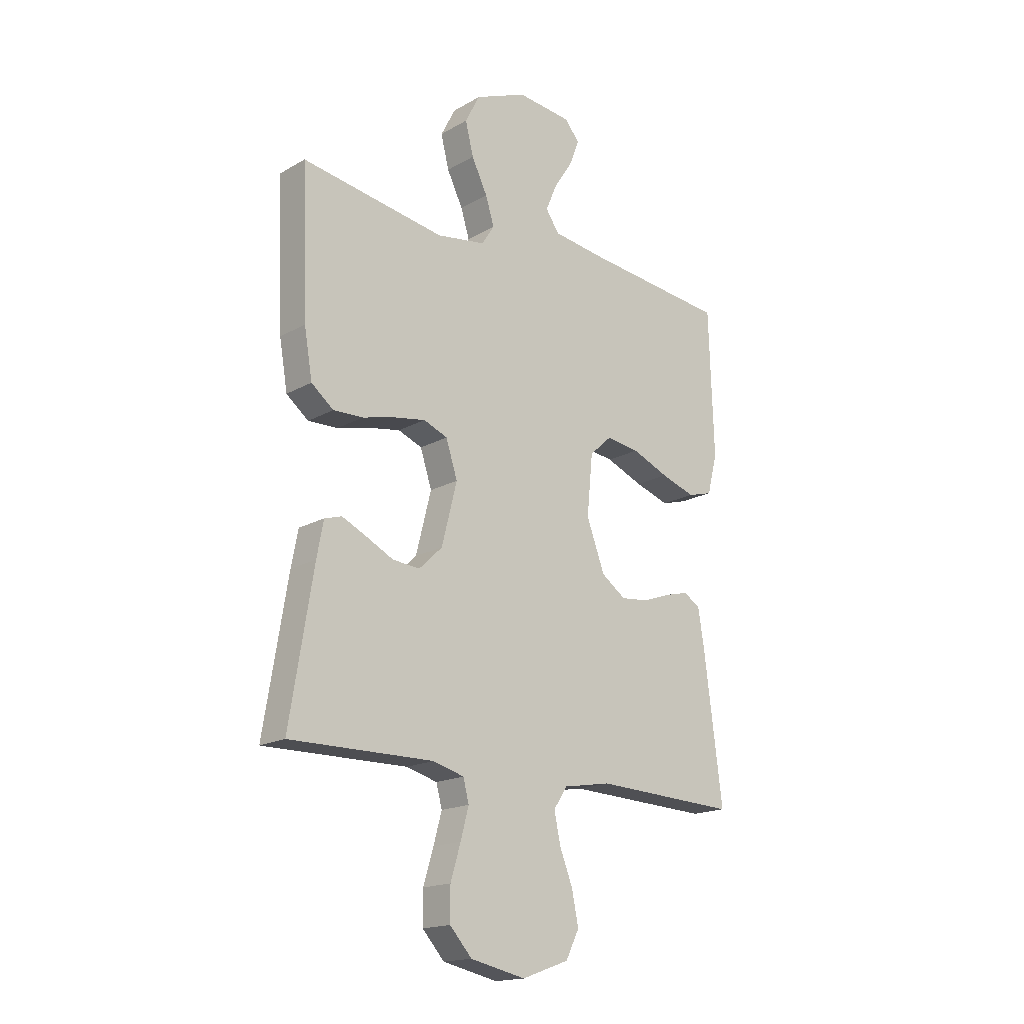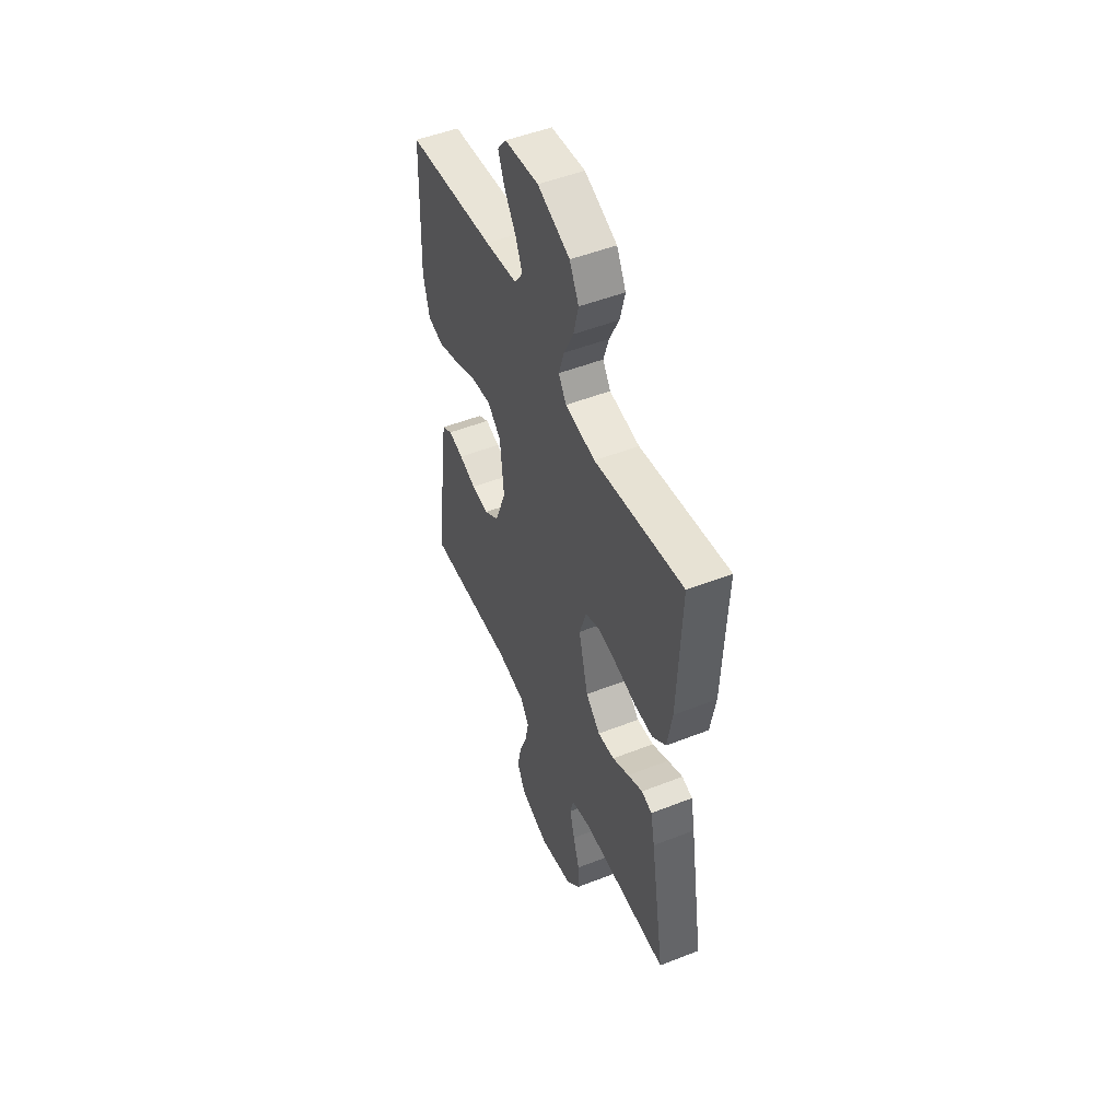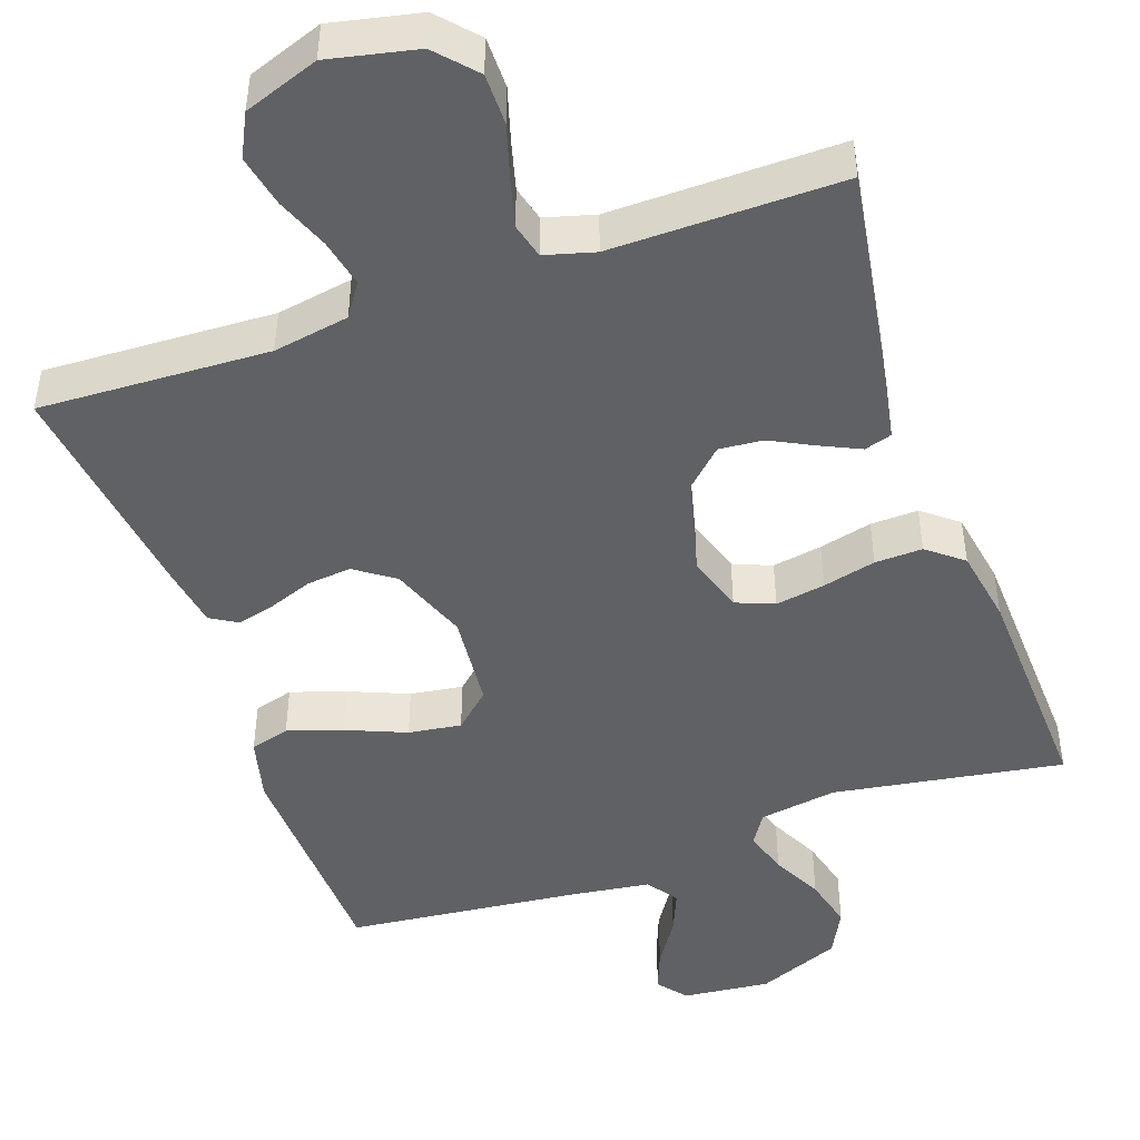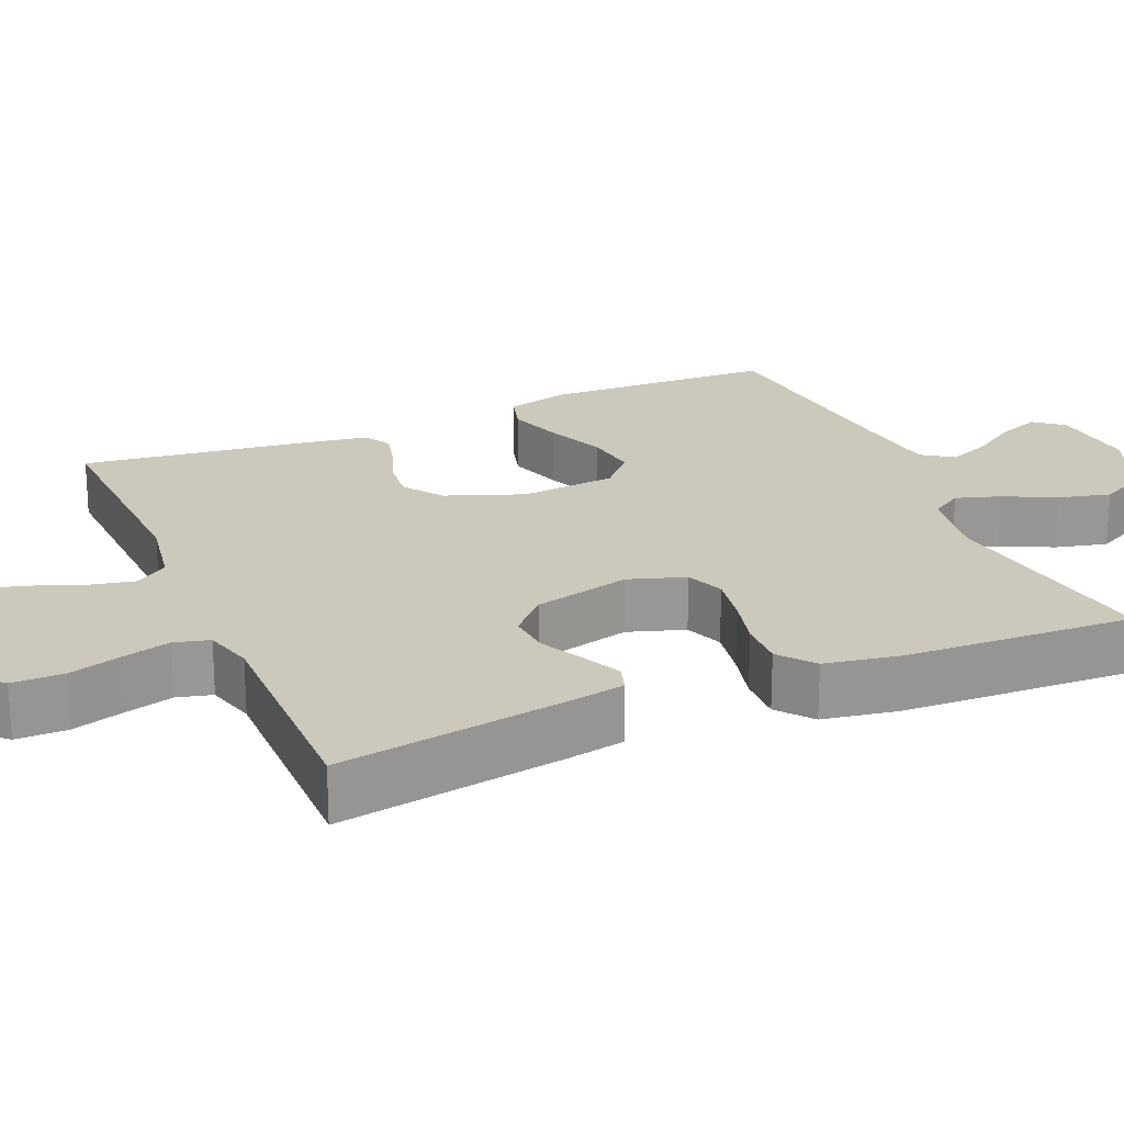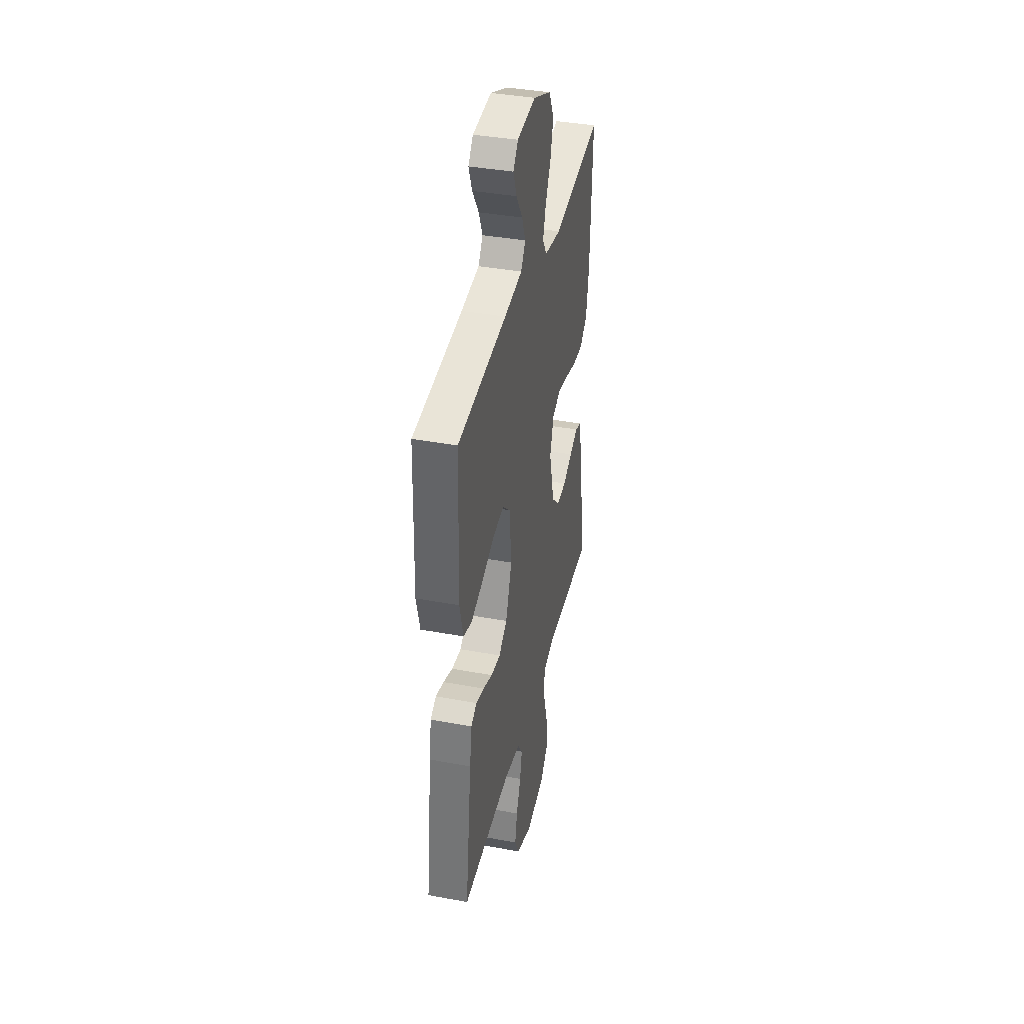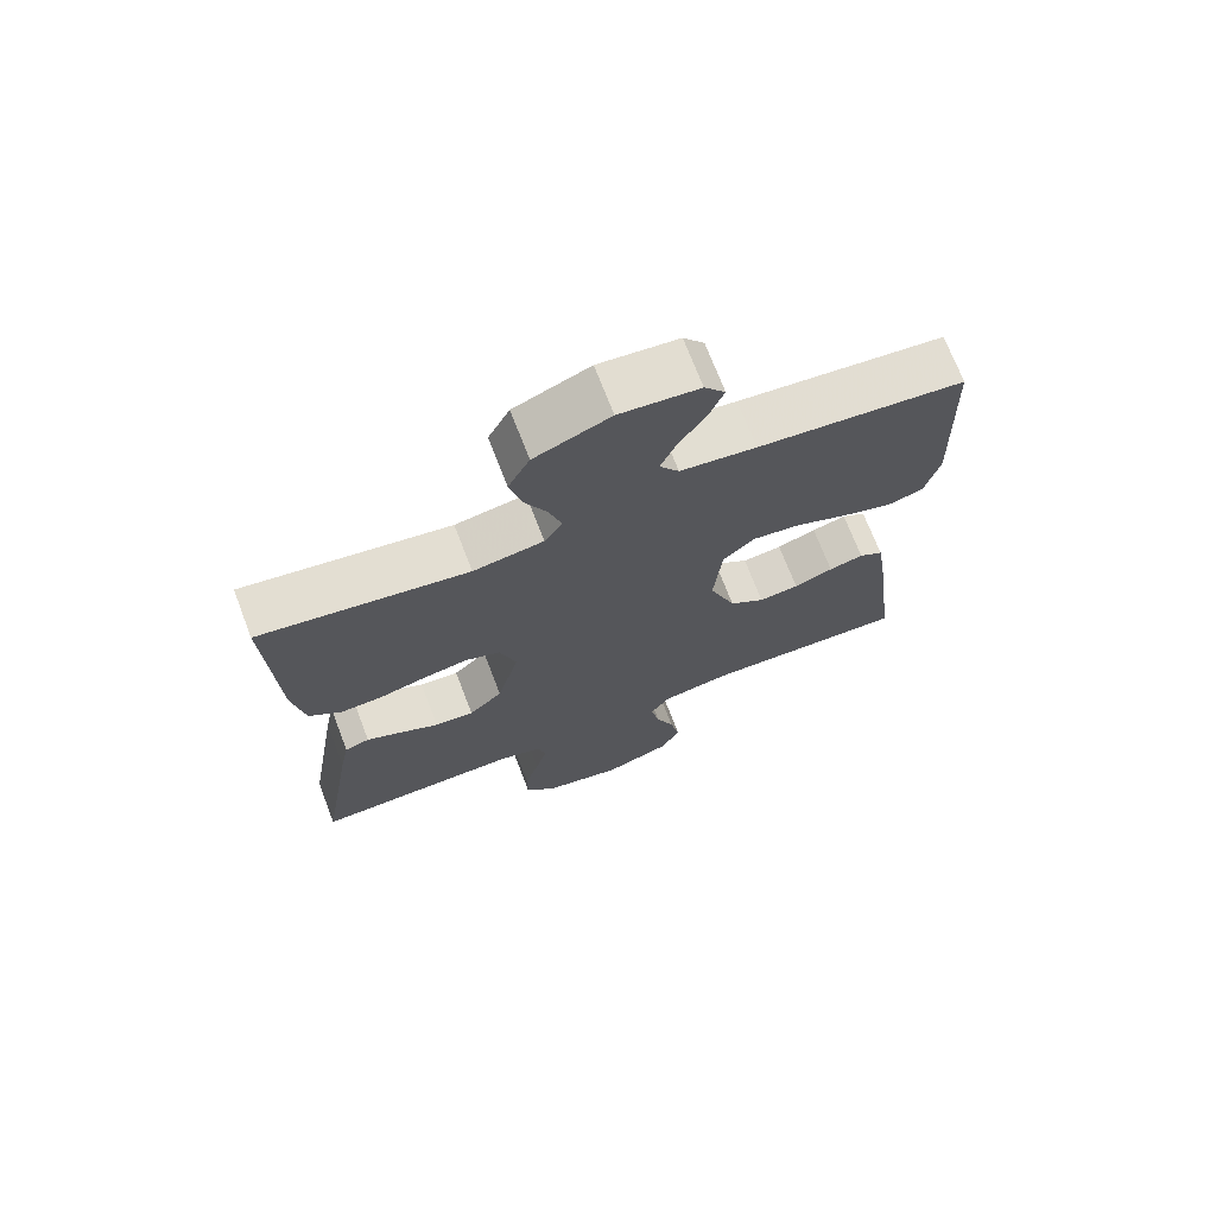
<metadata>
{"format":"obj","ext":"obj","renderer":"f3d","projection":"perspective","resolution":1024,"background":"white","views":[{"elev":-17.5,"azim":-41.8,"up":"+Z"},{"elev":50.4,"azim":-113.3,"up":"+Z"},{"elev":-46.6,"azim":-160.6,"up":"+Y"},{"elev":22.2,"azim":-113.1,"up":"+Y"},{"elev":38.6,"azim":103.2,"up":"+Z"},{"elev":71.4,"azim":-21.0,"up":"+Z"}]}
</metadata>
<code>
v -0.5 0.07 -0.5
v -0.451 0.07 -0.2
v -0.437 0.07 -0.127
v -0.401 0.07 -0.116
v -0.35 0.07 -0.14
v -0.293 0.07 -0.169
v -0.236 0.07 -0.174
v -0.187 0.07 -0.127
v -0.155 0.07 0
v -0.179 0.07 0.074
v -0.229 0.07 0.094
v -0.294 0.07 0.083
v -0.363 0.07 0.066
v -0.425 0.07 0.064
v -0.471 0.07 0.101
v -0.488 0.07 0.2
v -0.5 0.07 0.5
v -0.2 0.07 0.452
v -0.098 0.07 0.468
v -0.072 0.07 0.509
v -0.09 0.07 0.567
v -0.123 0.07 0.634
v -0.14 0.07 0.702
v -0.109 0.07 0.762
v 0 0.07 0.807
v 0.115 0.07 0.795
v 0.145 0.07 0.757
v 0.124 0.07 0.703
v 0.085 0.07 0.643
v 0.062 0.07 0.588
v 0.09 0.07 0.547
v 0.2 0.07 0.532
v 0.5 0.07 0.5
v 0.51 0.07 0.2
v 0.489 0.07 0.117
v 0.437 0.07 0.102
v 0.365 0.07 0.126
v 0.288 0.07 0.158
v 0.219 0.07 0.168
v 0.172 0.07 0.125
v 0.16 0.07 0
v 0.198 0.07 -0.102
v 0.249 0.07 -0.138
v 0.307 0.07 -0.132
v 0.364 0.07 -0.111
v 0.414 0.07 -0.098
v 0.449 0.07 -0.119
v 0.462 0.07 -0.2
v 0.5 0.07 -0.5
v 0.2 0.07 -0.487
v 0.101 0.07 -0.504
v 0.072 0.07 -0.547
v 0.085 0.07 -0.609
v 0.112 0.07 -0.678
v 0.126 0.07 -0.746
v 0.098 0.07 -0.802
v 0 0.07 -0.837
v -0.115 0.07 -0.812
v -0.161 0.07 -0.761
v -0.161 0.07 -0.694
v -0.14 0.07 -0.624
v -0.123 0.07 -0.561
v -0.135 0.07 -0.515
v -0.2 0.07 -0.497
v -0.5 0 -0.5
v -0.451 0 -0.2
v -0.437 0 -0.127
v -0.401 0 -0.116
v -0.35 0 -0.14
v -0.293 0 -0.169
v -0.236 0 -0.174
v -0.187 0 -0.127
v -0.155 0 0
v -0.179 0 0.074
v -0.229 0 0.094
v -0.294 0 0.083
v -0.363 0 0.066
v -0.425 0 0.064
v -0.471 0 0.101
v -0.488 0 0.2
v -0.5 0 0.5
v -0.2 0 0.452
v -0.098 0 0.468
v -0.072 0 0.509
v -0.09 0 0.567
v -0.123 0 0.634
v -0.14 0 0.702
v -0.109 0 0.762
v 0 0 0.807
v 0.115 0 0.795
v 0.145 0 0.757
v 0.124 0 0.703
v 0.085 0 0.643
v 0.062 0 0.588
v 0.09 0 0.547
v 0.2 0 0.532
v 0.5 0 0.5
v 0.51 0 0.2
v 0.489 0 0.117
v 0.437 0 0.102
v 0.365 0 0.126
v 0.288 0 0.158
v 0.219 0 0.168
v 0.172 0 0.125
v 0.16 0 0
v 0.198 0 -0.102
v 0.249 0 -0.138
v 0.307 0 -0.132
v 0.364 0 -0.111
v 0.414 0 -0.098
v 0.449 0 -0.119
v 0.462 0 -0.2
v 0.5 0 -0.5
v 0.2 0 -0.487
v 0.101 0 -0.504
v 0.072 0 -0.547
v 0.085 0 -0.609
v 0.112 0 -0.678
v 0.126 0 -0.746
v 0.098 0 -0.802
v 0 0 -0.837
v -0.115 0 -0.812
v -0.161 0 -0.761
v -0.161 0 -0.694
v -0.14 0 -0.624
v -0.123 0 -0.561
v -0.135 0 -0.515
v -0.2 0 -0.497
f 59 60 61
f 58 59 61
f 57 58 61
f 56 57 61
f 55 56 61
f 54 55 61
f 53 54 61
f 52 53 61 62
f 51 52 62 63
f 48 49 50
f 47 48 50
f 46 47 50
f 45 46 50
f 44 45 50
f 51 63 64
f 50 51 64
f 44 50 64
f 43 44 64
f 36 37 38
f 35 36 38
f 34 35 38
f 33 34 38
f 32 33 38
f 31 32 38 39
f 30 31 39 40
f 27 28 29
f 26 27 29
f 25 26 29
f 24 25 29
f 23 24 29
f 22 23 29
f 21 22 29
f 20 21 29 30
f 30 40 41
f 20 30 41
f 19 20 41
f 16 17 18
f 15 16 18
f 14 15 18
f 13 14 18
f 12 13 18
f 11 12 18 19
f 4 5 6
f 3 4 6
f 2 3 6
f 1 2 6
f 64 1 6
f 64 6 7
f 64 7 8
f 43 64 8
f 42 43 8
f 41 42 8 9
f 10 11 19 41
f 9 10 41
f 125 124 123
f 125 123 122
f 125 122 121
f 125 121 120
f 125 120 119
f 125 119 118
f 125 118 117
f 126 125 117 116
f 127 126 116 115
f 114 113 112
f 114 112 111
f 114 111 110
f 114 110 109
f 114 109 108
f 128 127 115
f 128 115 114
f 128 114 108
f 128 108 107
f 102 101 100
f 102 100 99
f 102 99 98
f 102 98 97
f 102 97 96
f 103 102 96 95
f 104 103 95 94
f 93 92 91
f 93 91 90
f 93 90 89
f 93 89 88
f 93 88 87
f 93 87 86
f 93 86 85
f 94 93 85 84
f 105 104 94
f 105 94 84
f 105 84 83
f 82 81 80
f 82 80 79
f 82 79 78
f 82 78 77
f 82 77 76
f 83 82 76 75
f 70 69 68
f 70 68 67
f 70 67 66
f 70 66 65
f 70 65 128
f 71 70 128
f 72 71 128
f 72 128 107
f 72 107 106
f 73 72 106 105
f 105 83 75 74
f 105 74 73
f 1 65 66 2
f 2 66 67 3
f 3 67 68 4
f 4 68 69 5
f 5 69 70 6
f 6 70 71 7
f 7 71 72 8
f 8 72 73 9
f 9 73 74 10
f 10 74 75 11
f 11 75 76 12
f 12 76 77 13
f 13 77 78 14
f 14 78 79 15
f 15 79 80 16
f 16 80 81 17
f 17 81 82 18
f 18 82 83 19
f 19 83 84 20
f 20 84 85 21
f 21 85 86 22
f 22 86 87 23
f 23 87 88 24
f 24 88 89 25
f 25 89 90 26
f 26 90 91 27
f 27 91 92 28
f 28 92 93 29
f 29 93 94 30
f 30 94 95 31
f 31 95 96 32
f 32 96 97 33
f 33 97 98 34
f 34 98 99 35
f 35 99 100 36
f 36 100 101 37
f 37 101 102 38
f 38 102 103 39
f 39 103 104 40
f 40 104 105 41
f 41 105 106 42
f 42 106 107 43
f 43 107 108 44
f 44 108 109 45
f 45 109 110 46
f 46 110 111 47
f 47 111 112 48
f 48 112 113 49
f 49 113 114 50
f 50 114 115 51
f 51 115 116 52
f 52 116 117 53
f 53 117 118 54
f 54 118 119 55
f 55 119 120 56
f 56 120 121 57
f 57 121 122 58
f 58 122 123 59
f 59 123 124 60
f 60 124 125 61
f 61 125 126 62
f 62 126 127 63
f 63 127 128 64
f 64 128 65 1

</code>
